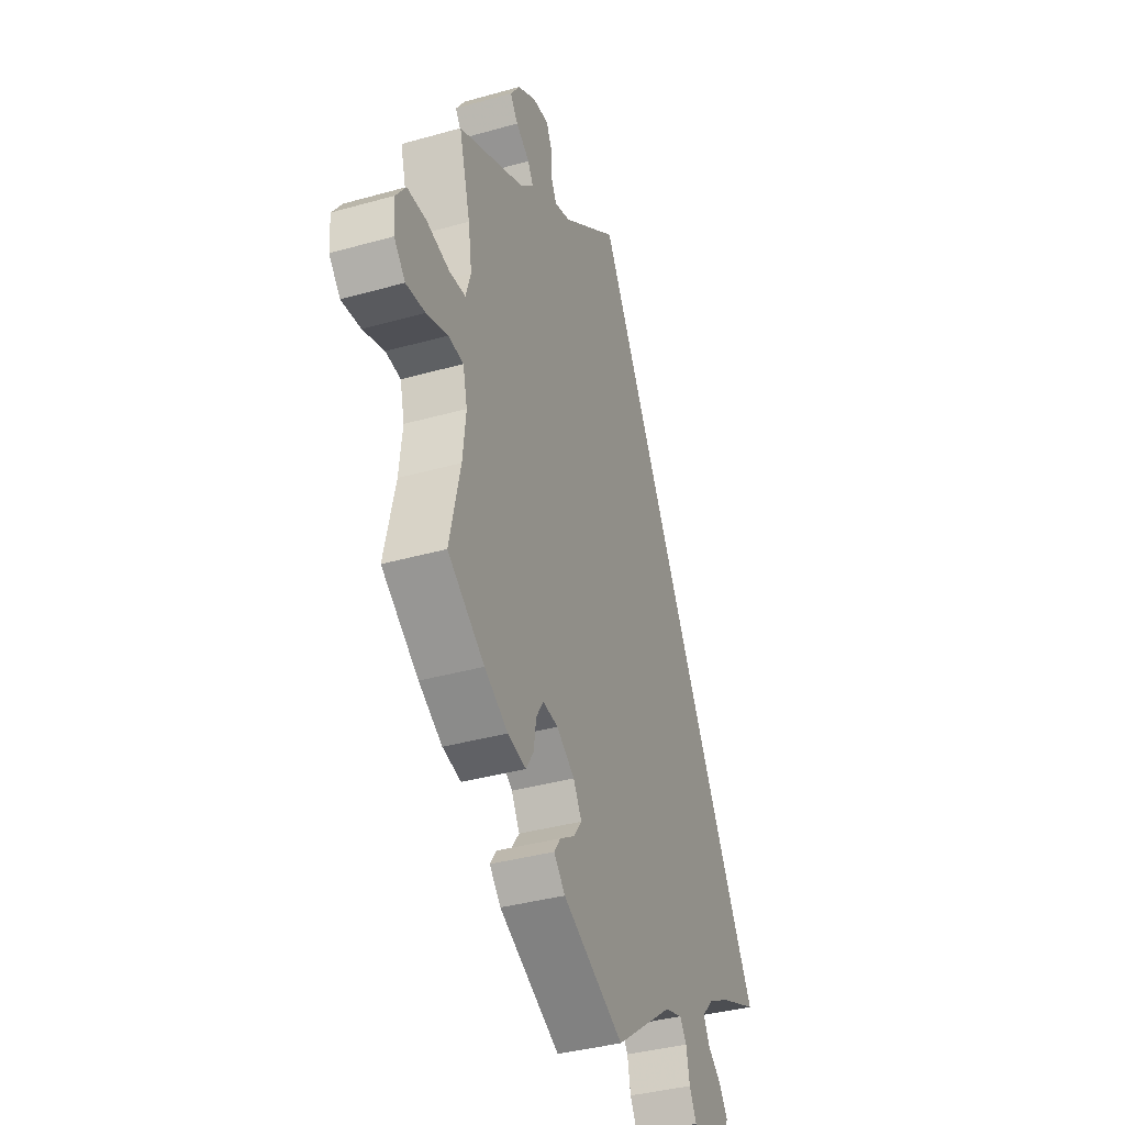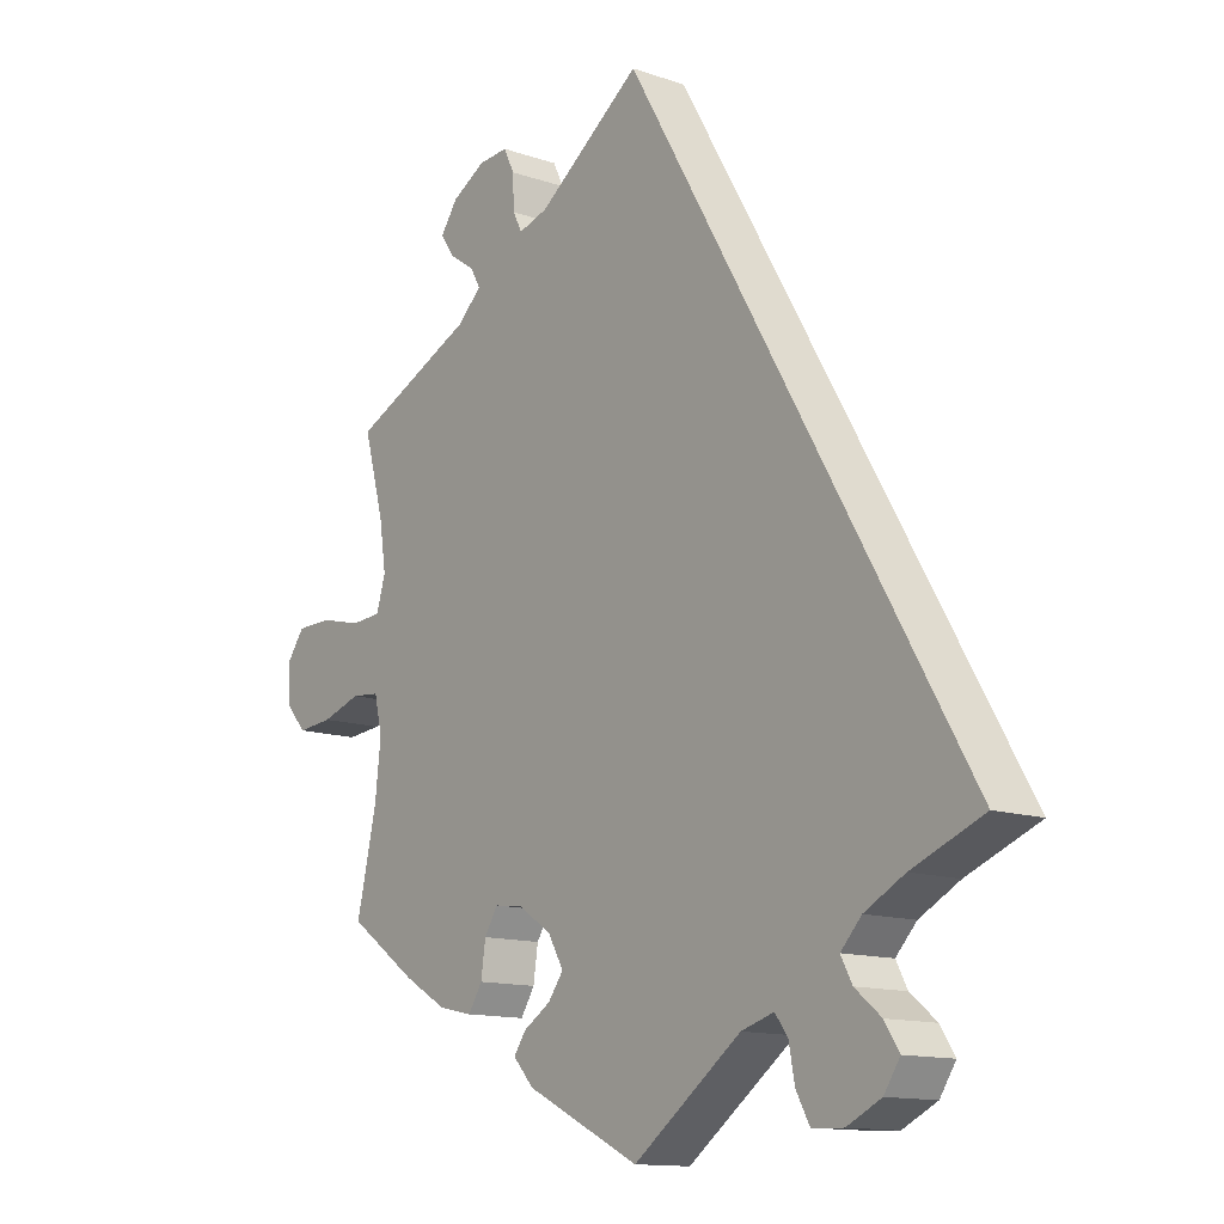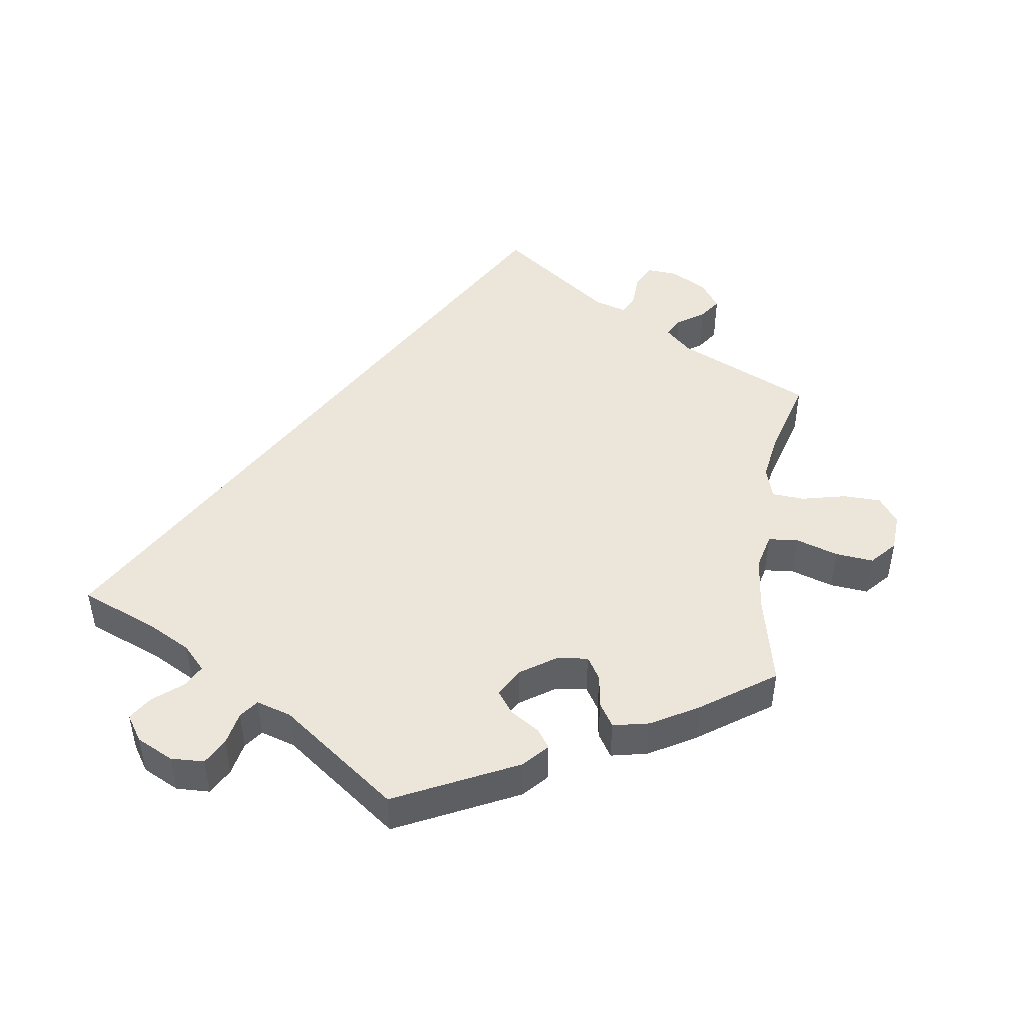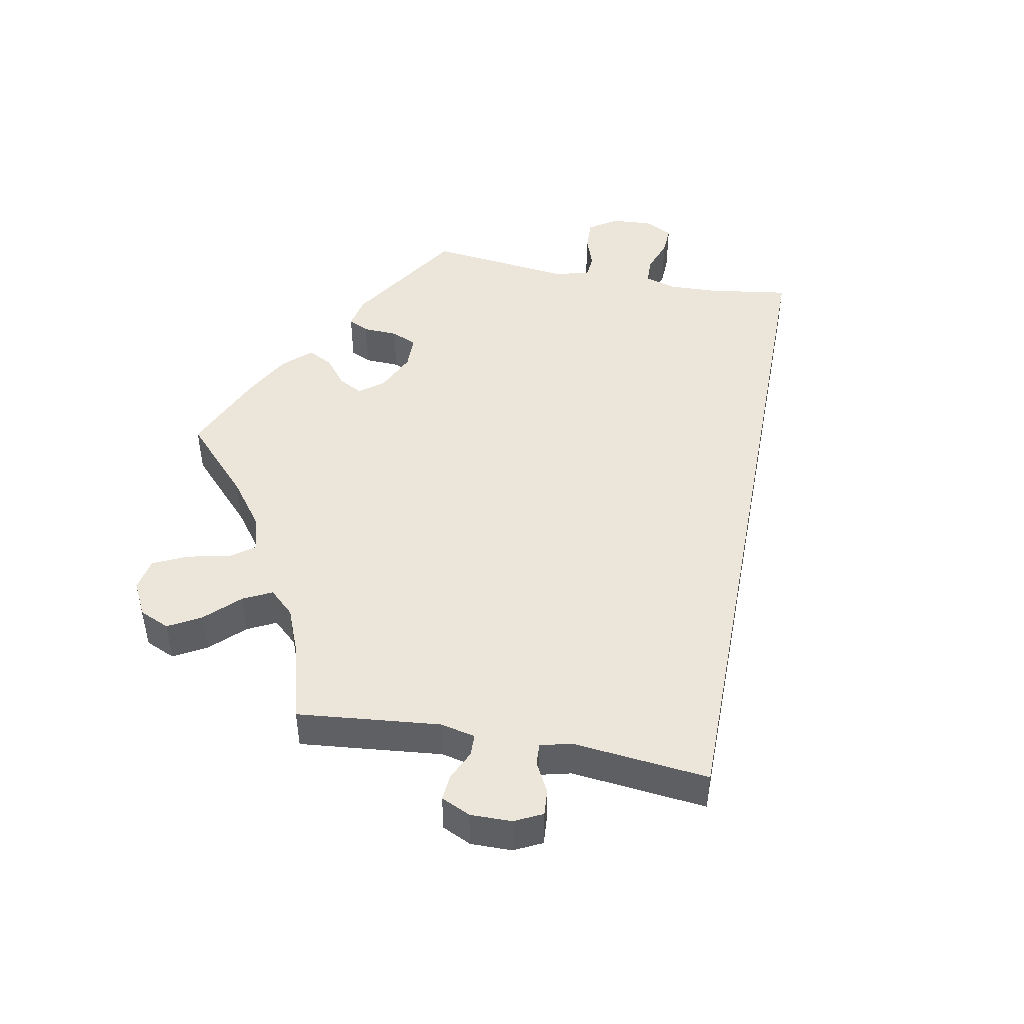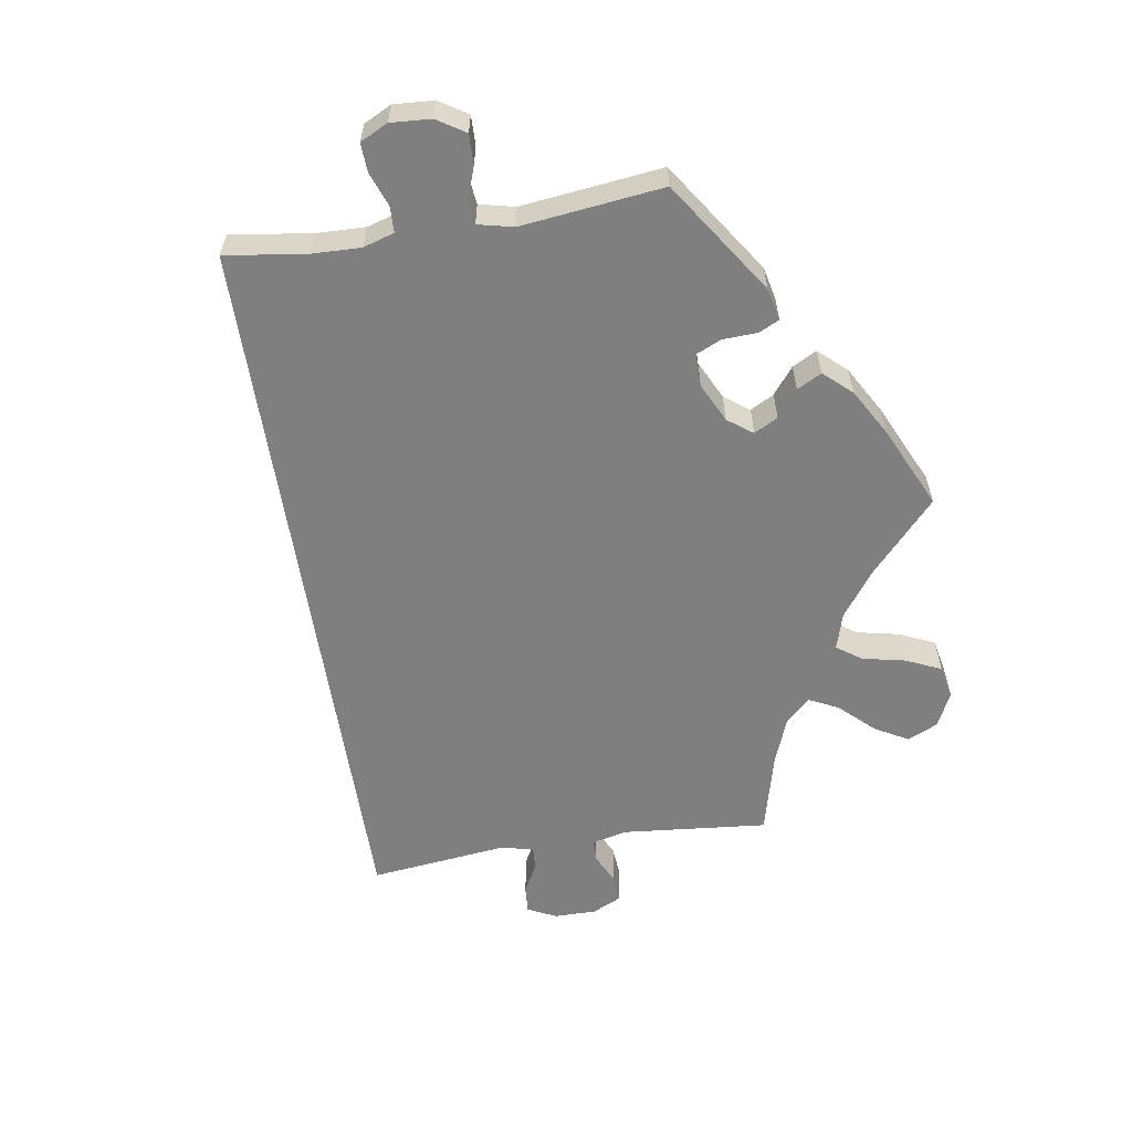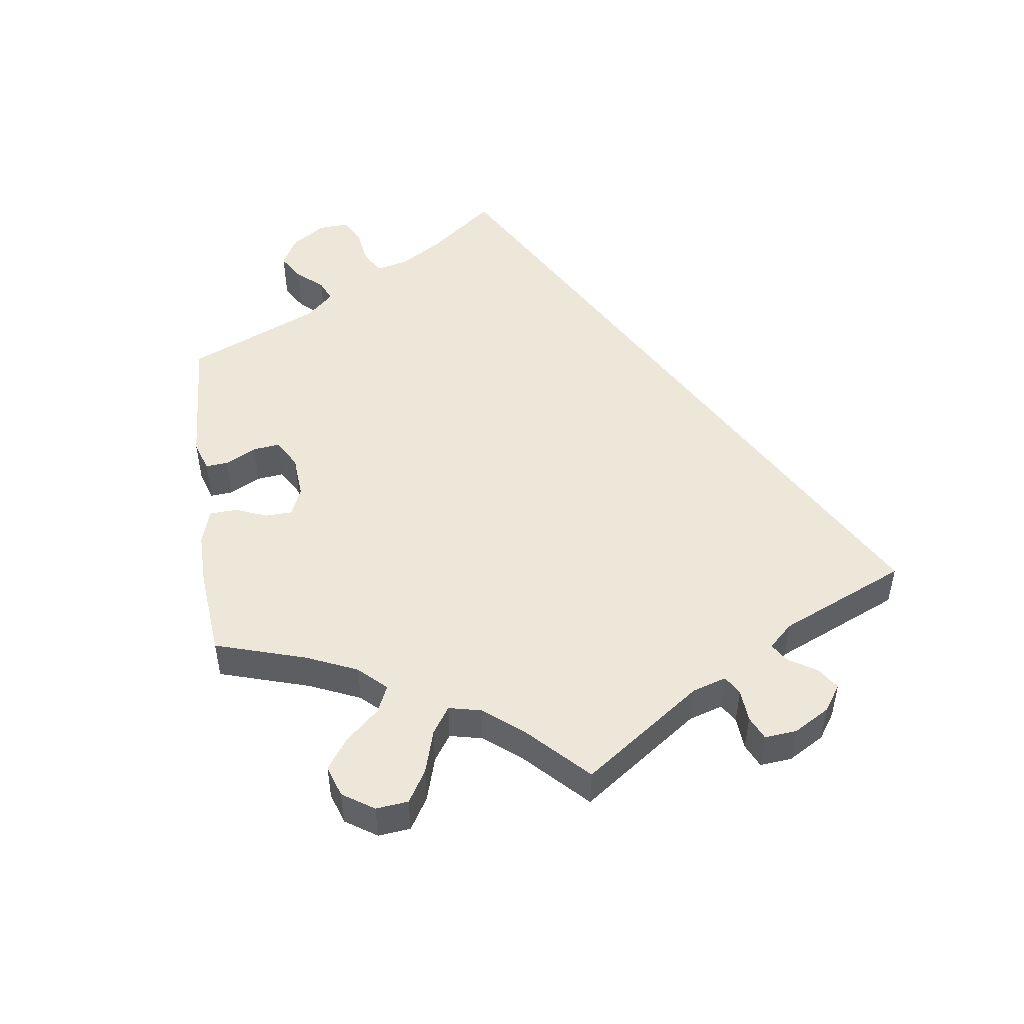
<metadata>
{"format":"obj","ext":"obj","renderer":"f3d","projection":"perspective","resolution":1024,"background":"white","views":[{"elev":-36.9,"azim":-69.9,"up":"+Z"},{"elev":-13.0,"azim":51.7,"up":"+Z"},{"elev":46.9,"azim":-171.4,"up":"+Y"},{"elev":47.6,"azim":-19.4,"up":"+Y"},{"elev":-59.9,"azim":159.2,"up":"+Y"},{"elev":50.0,"azim":-67.8,"up":"+Y"}]}
</metadata>
<code>
v -0.316 0.07 0.373
v -0.279 0.07 0.407
v -0.294 0.07 0.434
v -0.332 0.07 0.46
v -0.353 0.07 0.49
v -0.327 0.07 0.527
v -0.276 0.07 0.556
v -0.232 0.07 0.559
v -0.216 0.07 0.526
v -0.214 0.07 0.478
v -0.2 0.07 0.451
v -0.156 0.07 0.464
v 0 0.07 0.578
v 0.5 0.07 -0.289
v 0.393 0.07 -0.332
v 0.333 0.07 -0.364
v 0.302 0.07 -0.397
v 0.319 0.07 -0.429
v 0.358 0.07 -0.461
v 0.38 0.07 -0.495
v 0.356 0.07 -0.531
v 0.305 0.07 -0.556
v 0.258 0.07 -0.554
v 0.238 0.07 -0.517
v 0.229 0.07 -0.47
v 0.21 0.07 -0.444
v 0.161 0.07 -0.459
v 0 0.07 -0.578
v -0.17 0.07 -0.494
v -0.201 0.07 -0.46
v -0.183 0.07 -0.434
v -0.142 0.07 -0.408
v -0.119 0.07 -0.377
v -0.142 0.07 -0.337
v -0.192 0.07 -0.303
v -0.235 0.07 -0.298
v -0.255 0.07 -0.33
v -0.262 0.07 -0.377
v -0.283 0.07 -0.41
v -0.334 0.07 -0.399
v -0.399 0.07 -0.361
v -0.501 0.07 -0.289
v -0.471 0.07 -0.159
v -0.462 0.07 -0.081
v -0.474 0.07 -0.03
v -0.516 0.07 -0.026
v -0.575 0.07 -0.045
v -0.628 0.07 -0.05
v -0.659 0.07 -0.015
v -0.662 0.07 0.038
v -0.635 0.07 0.075
v -0.582 0.07 0.076
v -0.519 0.07 0.061
v -0.474 0.07 0.064
v -0.46 0.07 0.109
v -0.47 0.07 0.176
v -0.501 0.07 0.289
v -0.316 0 0.373
v -0.279 0 0.407
v -0.294 0 0.434
v -0.332 0 0.46
v -0.353 0 0.49
v -0.327 0 0.527
v -0.276 0 0.556
v -0.232 0 0.559
v -0.216 0 0.526
v -0.214 0 0.478
v -0.2 0 0.451
v -0.156 0 0.464
v 0 0 0.578
v 0.5 0 -0.289
v 0.393 0 -0.332
v 0.333 0 -0.364
v 0.302 0 -0.397
v 0.319 0 -0.429
v 0.358 0 -0.461
v 0.38 0 -0.495
v 0.356 0 -0.531
v 0.305 0 -0.556
v 0.258 0 -0.554
v 0.238 0 -0.517
v 0.229 0 -0.47
v 0.21 0 -0.444
v 0.161 0 -0.459
v 0 0 -0.578
v -0.17 0 -0.494
v -0.201 0 -0.46
v -0.183 0 -0.434
v -0.142 0 -0.408
v -0.119 0 -0.377
v -0.142 0 -0.337
v -0.192 0 -0.303
v -0.235 0 -0.298
v -0.255 0 -0.33
v -0.262 0 -0.377
v -0.283 0 -0.41
v -0.334 0 -0.399
v -0.399 0 -0.361
v -0.501 0 -0.289
v -0.471 0 -0.159
v -0.462 0 -0.081
v -0.474 0 -0.03
v -0.516 0 -0.026
v -0.575 0 -0.045
v -0.628 0 -0.05
v -0.659 0 -0.015
v -0.662 0 0.038
v -0.635 0 0.075
v -0.582 0 0.076
v -0.519 0 0.061
v -0.474 0 0.064
v -0.46 0 0.109
v -0.47 0 0.176
v -0.501 0 0.289
f 56 57 1
f 55 56 1 2
f 54 55 2
f 50 51 52 53
f 50 53 54
f 49 50 54
f 46 47 48 49
f 46 49 54
f 45 46 54 2
f 40 41 42 43
f 40 43 44
f 37 38 39 40
f 36 37 40 44
f 35 36 44 45
f 29 30 31 32
f 27 28 29 32
f 26 27 32 33
f 22 23 24 25
f 22 25 26
f 21 22 26
f 18 19 20 21
f 17 18 21 26
f 16 17 26 33
f 12 13 14 15
f 11 12 15 16
f 7 8 9 10
f 7 10 11
f 3 4 5 6
f 2 3 6 7
f 34 35 45 2
f 11 16 33 34
f 2 7 11 34
f 58 114 113
f 59 58 113 112
f 59 112 111
f 110 109 108 107
f 111 110 107
f 111 107 106
f 106 105 104 103
f 111 106 103
f 59 111 103 102
f 100 99 98 97
f 101 100 97
f 97 96 95 94
f 101 97 94 93
f 102 101 93 92
f 89 88 87 86
f 89 86 85 84
f 90 89 84 83
f 82 81 80 79
f 83 82 79
f 83 79 78
f 78 77 76 75
f 83 78 75 74
f 90 83 74 73
f 72 71 70 69
f 73 72 69 68
f 67 66 65 64
f 68 67 64
f 63 62 61 60
f 64 63 60 59
f 59 102 92 91
f 91 90 73 68
f 91 68 64 59
f 1 58 59 2
f 2 59 60 3
f 3 60 61 4
f 4 61 62 5
f 5 62 63 6
f 6 63 64 7
f 7 64 65 8
f 8 65 66 9
f 9 66 67 10
f 10 67 68 11
f 11 68 69 12
f 12 69 70 13
f 13 70 71 14
f 14 71 72 15
f 15 72 73 16
f 16 73 74 17
f 17 74 75 18
f 18 75 76 19
f 19 76 77 20
f 20 77 78 21
f 21 78 79 22
f 22 79 80 23
f 23 80 81 24
f 24 81 82 25
f 25 82 83 26
f 26 83 84 27
f 27 84 85 28
f 28 85 86 29
f 29 86 87 30
f 30 87 88 31
f 31 88 89 32
f 32 89 90 33
f 33 90 91 34
f 34 91 92 35
f 35 92 93 36
f 36 93 94 37
f 37 94 95 38
f 38 95 96 39
f 39 96 97 40
f 40 97 98 41
f 41 98 99 42
f 42 99 100 43
f 43 100 101 44
f 44 101 102 45
f 45 102 103 46
f 46 103 104 47
f 47 104 105 48
f 48 105 106 49
f 49 106 107 50
f 50 107 108 51
f 51 108 109 52
f 52 109 110 53
f 53 110 111 54
f 54 111 112 55
f 55 112 113 56
f 56 113 114 57
f 57 114 58 1

</code>
